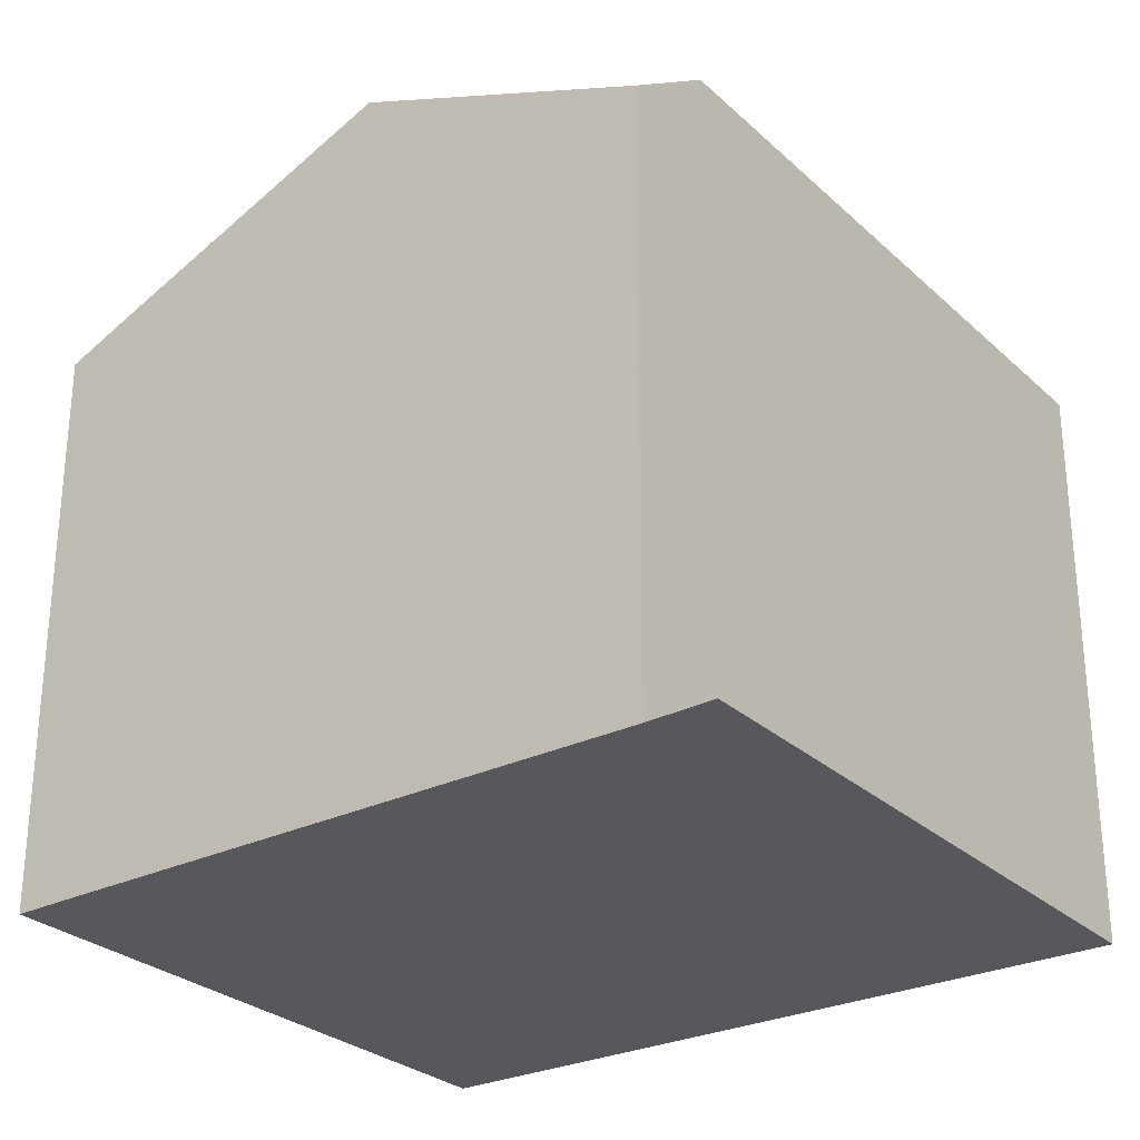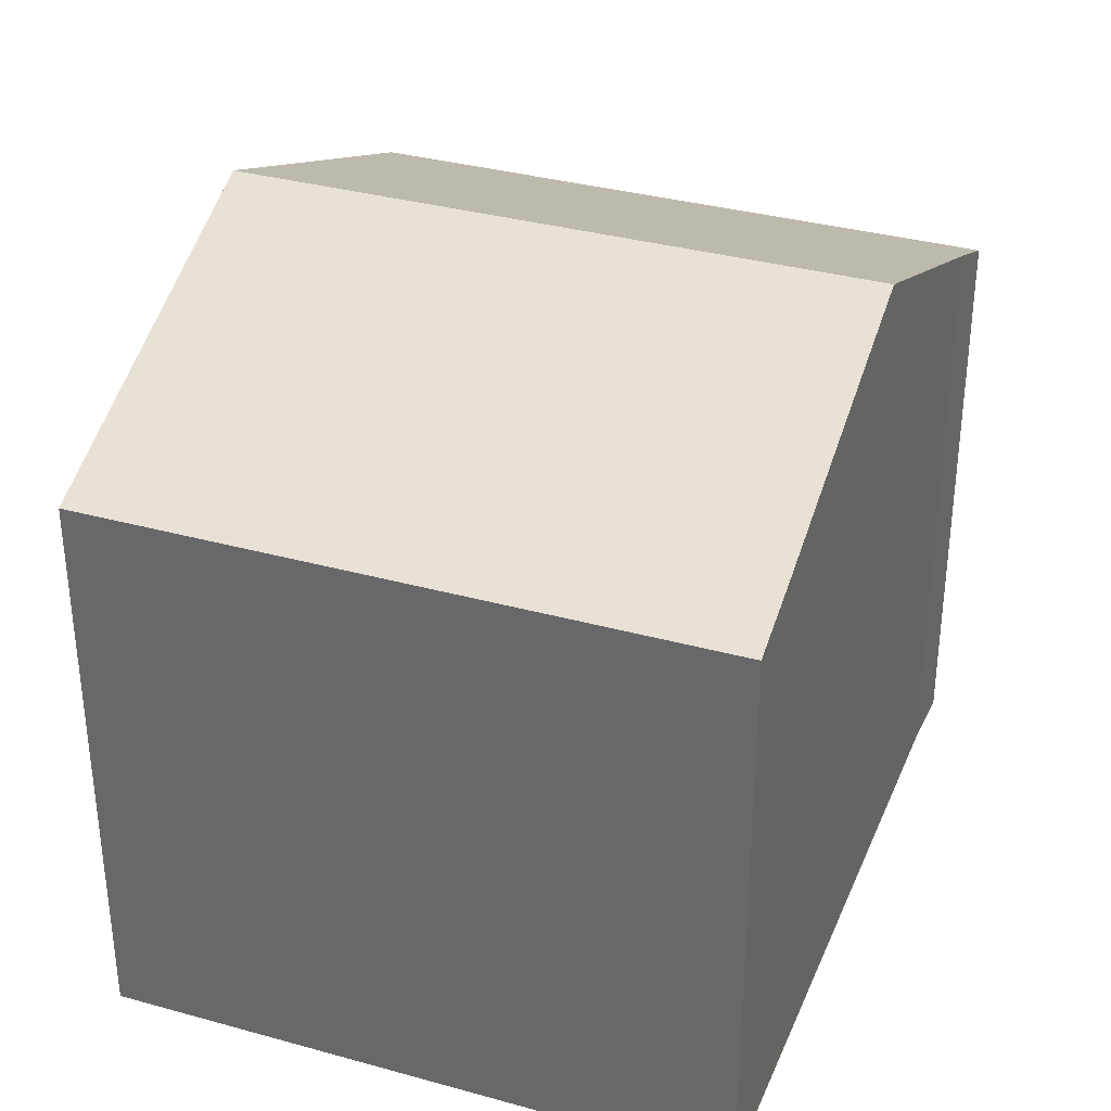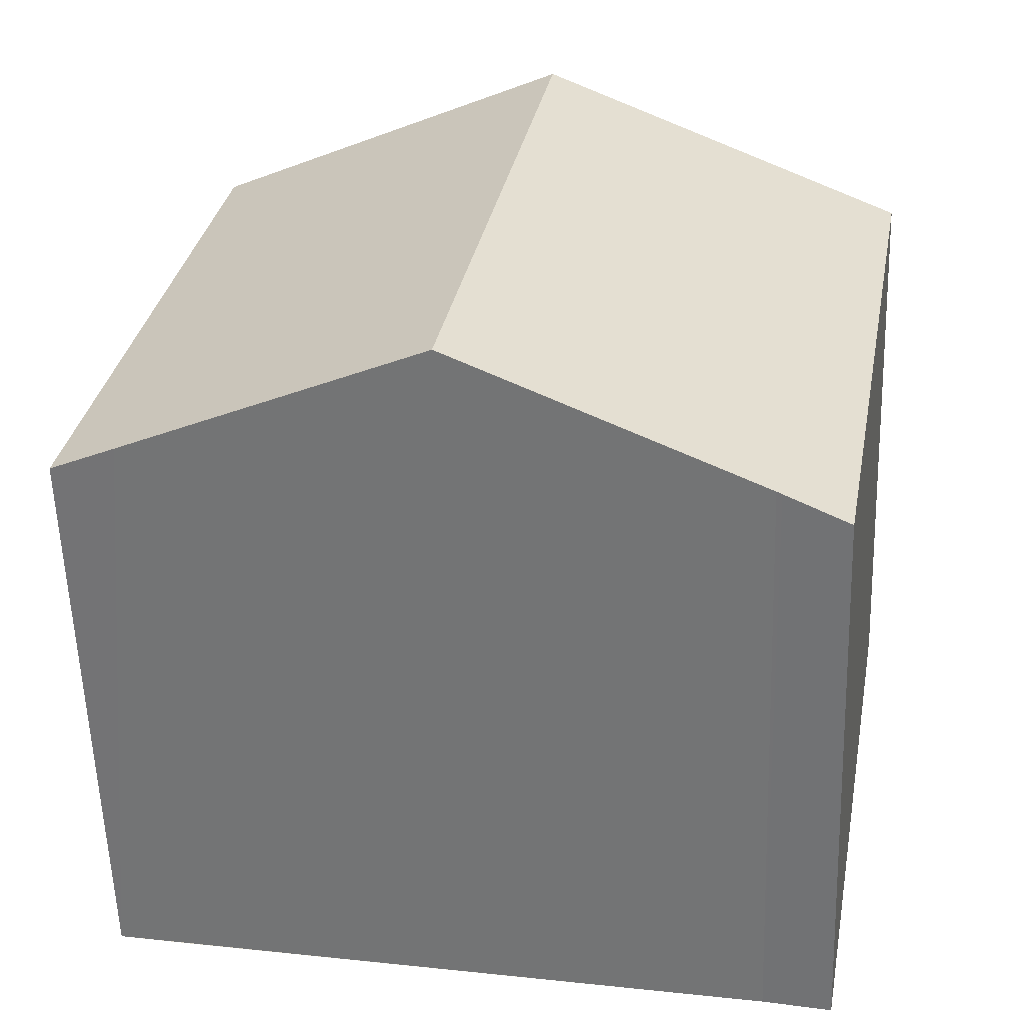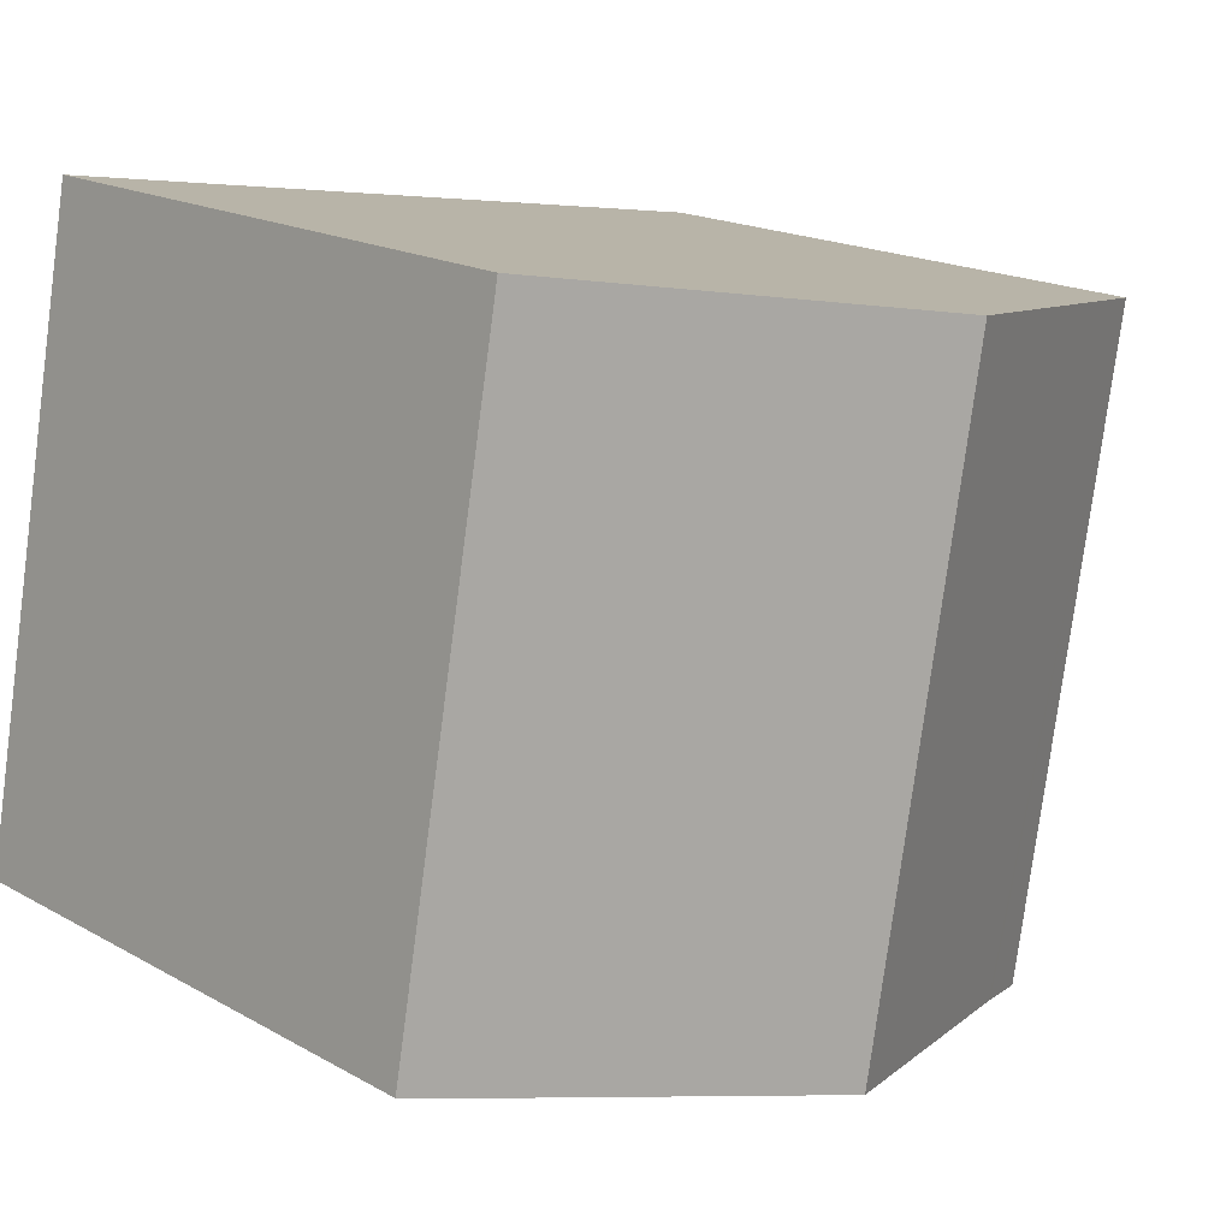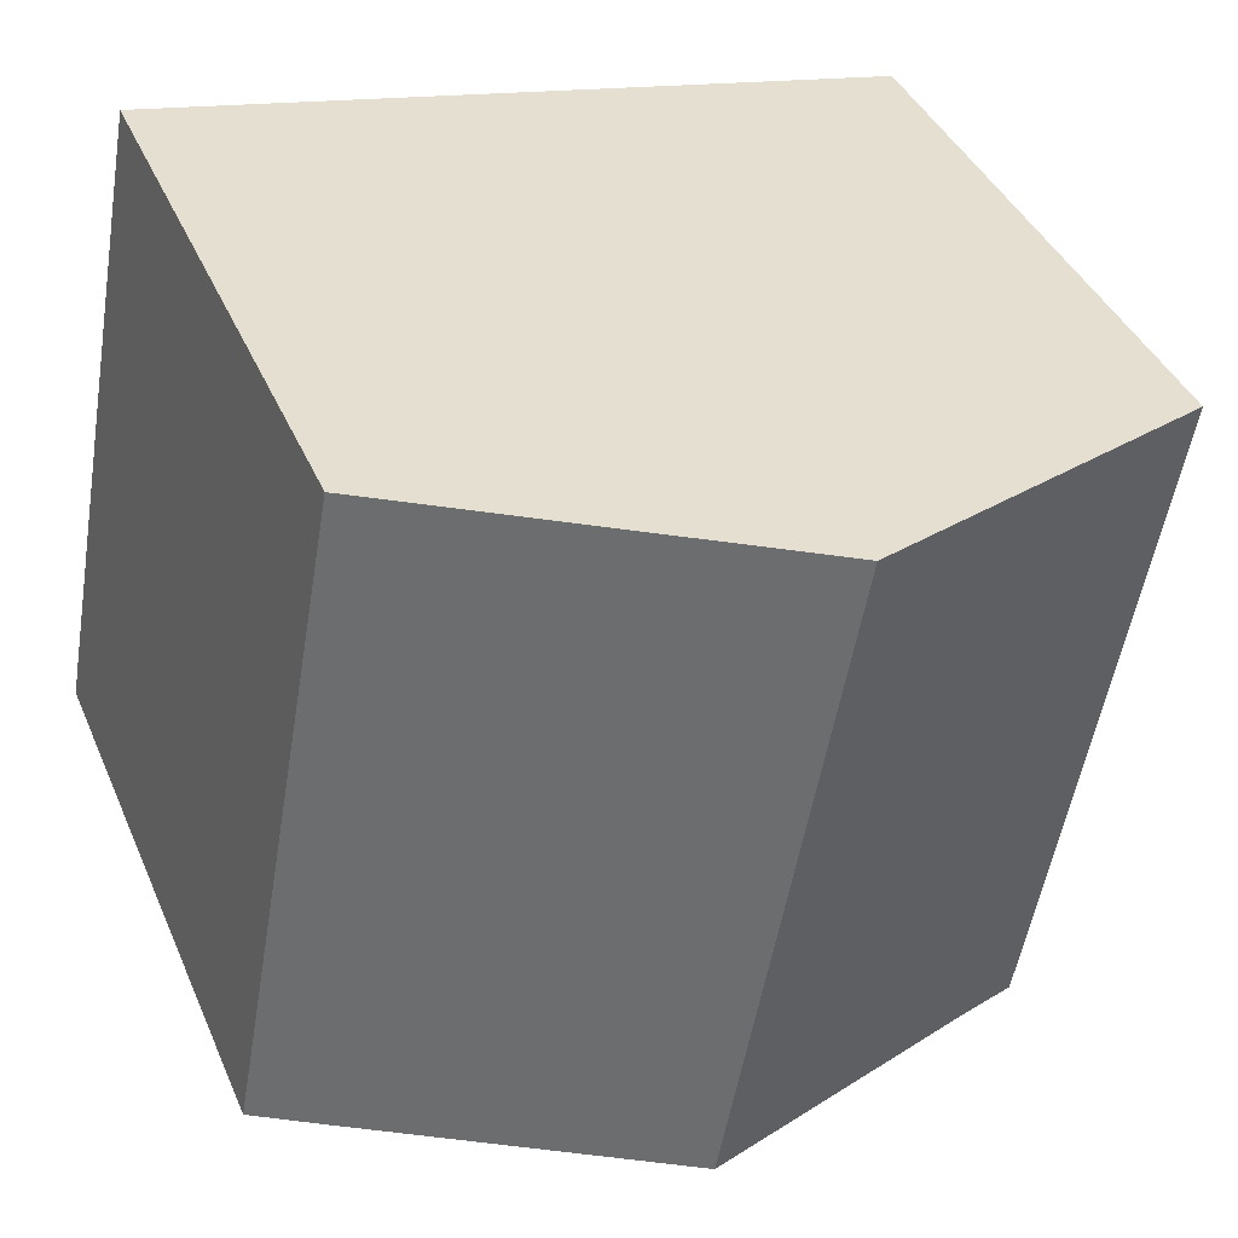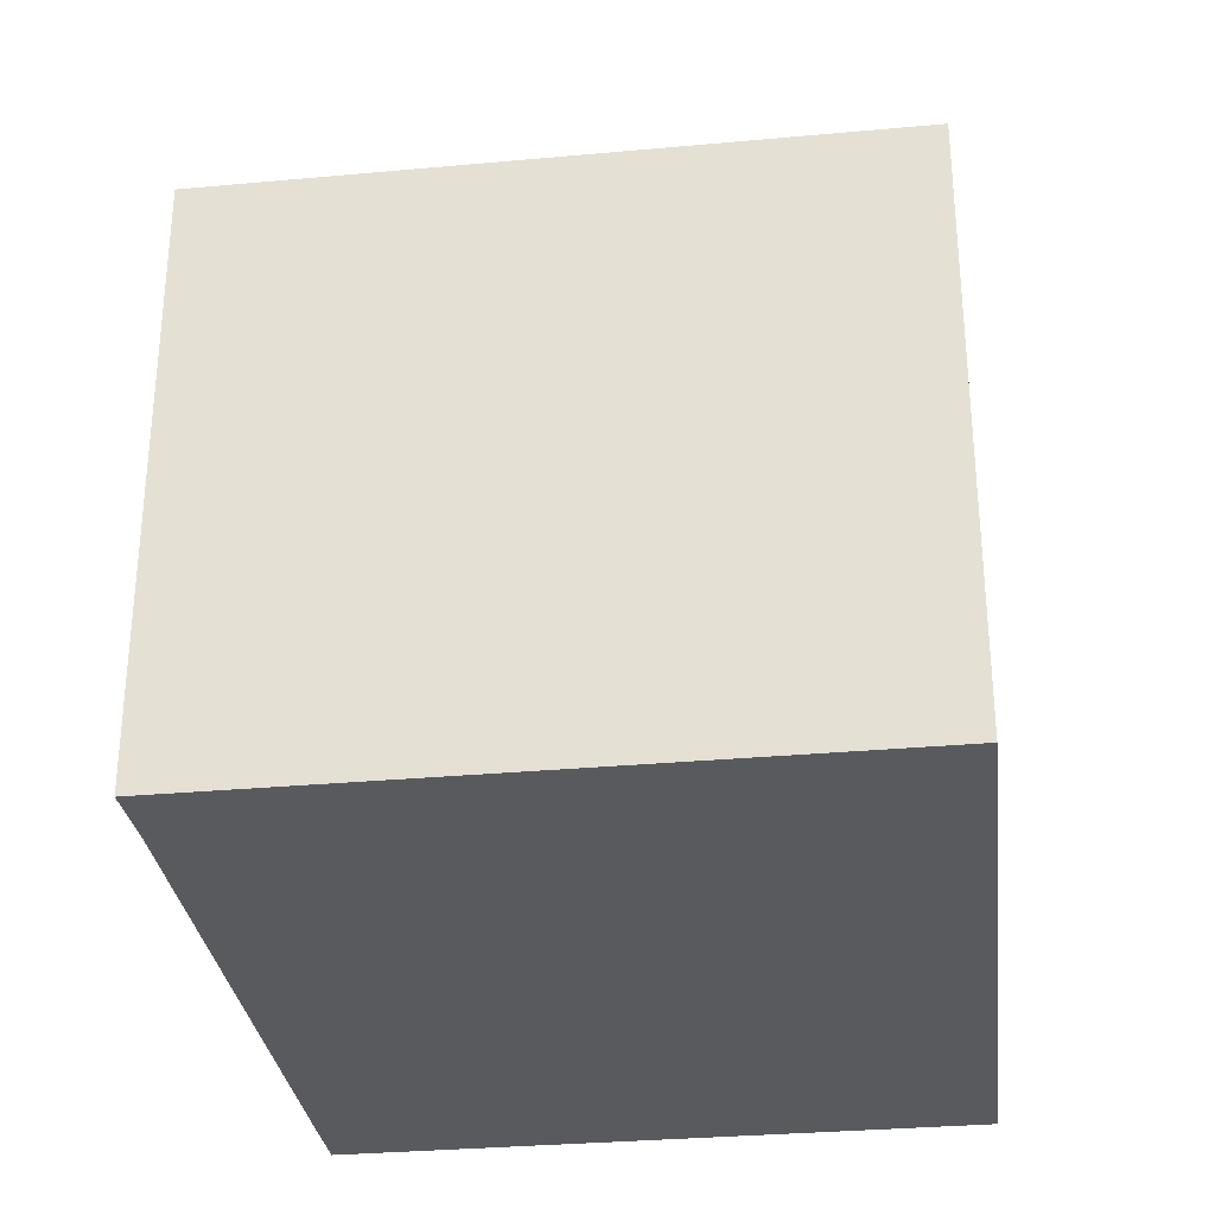
<metadata>
{"format":"obj","ext":"obj","renderer":"f3d","projection":"perspective","resolution":1024,"background":"white","views":[{"elev":-28.1,"azim":-153.9,"up":"+Y"},{"elev":34.3,"azim":100.2,"up":"+Y"},{"elev":-58.1,"azim":-178.1,"up":"+Z"},{"elev":18.0,"azim":137.4,"up":"+Z"},{"elev":39.9,"azim":158.1,"up":"+Z"},{"elev":-31.3,"azim":-92.9,"up":"+Y"}]}
</metadata>
<code>
v  11.2 7.593 -6.594
v  4.853 9.567 0.81
v  9.71 7.589 1.622
v  10.34 7.944 -6.759
v  6.364 9.567 -7.489
v  0 7.591 4.648e-16
v  2.353 7.929 -8.227
v  1.531 7.591 -8.408
v  2.423 7.958 -8.212
v  0.855 7.939 0.142
v  1.531 5.148e-16 -8.408
v  0 0 0
v  9.71 -9.932e-17 1.622
v  0.855 -8.695e-18 0.142
v  4.853 -4.96e-17 0.81
v  11.2 4.038e-16 -6.594
v  2.423 5.028e-16 -8.212
v  10.34 4.139e-16 -6.759
v  6.364 4.586e-16 -7.489
v  2.353 5.038e-16 -8.227
g defaultobject
f 1 2 3
f 2 1 4
f 2 4 5
f 6 7 8
f 7 6 9
f 9 6 5
f 5 6 10
f 5 10 2
f 11 6 8
f 6 11 12
f 12 10 6
f 10 12 2
f 2 12 3
f 3 12 13
f 13 12 14
f 13 14 15
f 3 16 1
f 16 3 13
f 16 4 1
f 4 16 5
f 5 16 9
f 9 16 17
f 17 16 18
f 17 18 19
f 17 7 9
f 7 17 8
f 8 17 11
f 11 17 20
f 15 16 13
f 16 15 14
f 16 14 12
f 16 12 17
f 17 12 20
f 20 12 11
f 16 17 18
f 18 17 19

</code>
